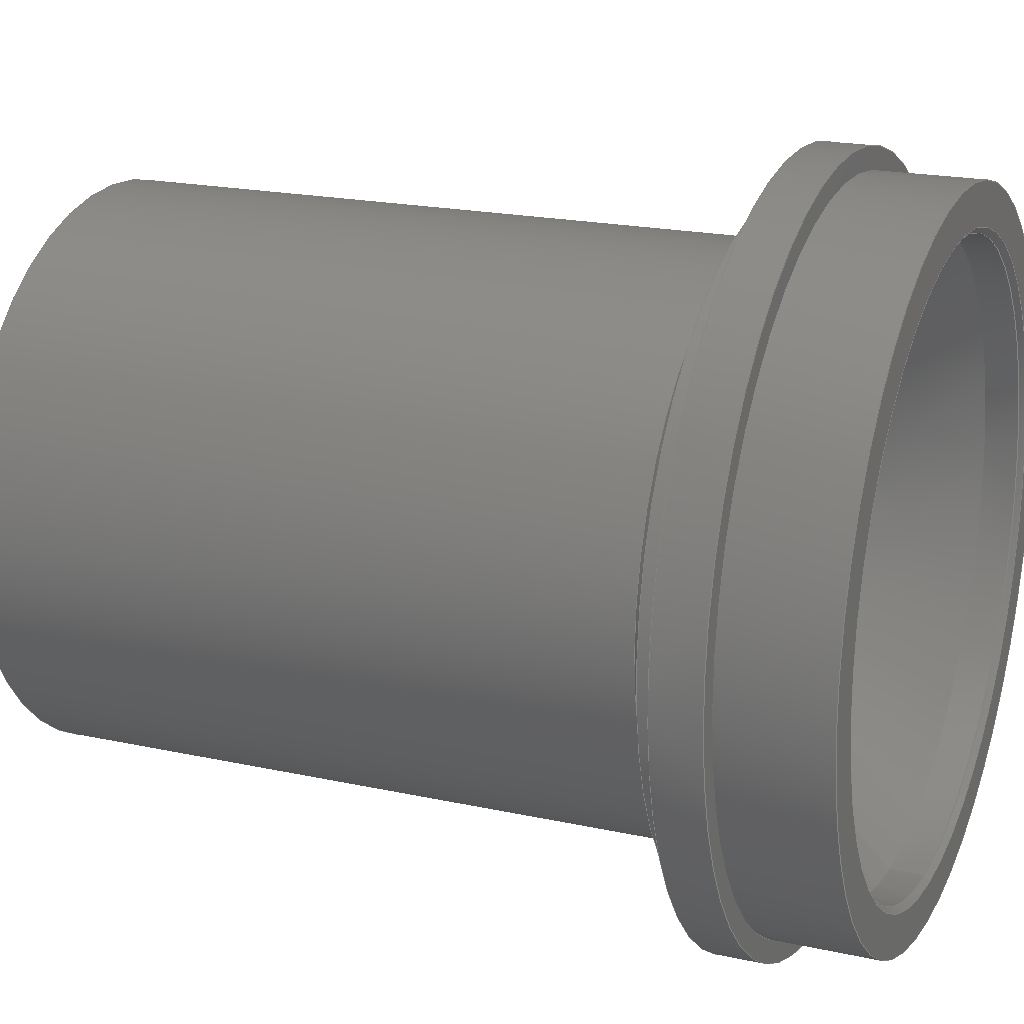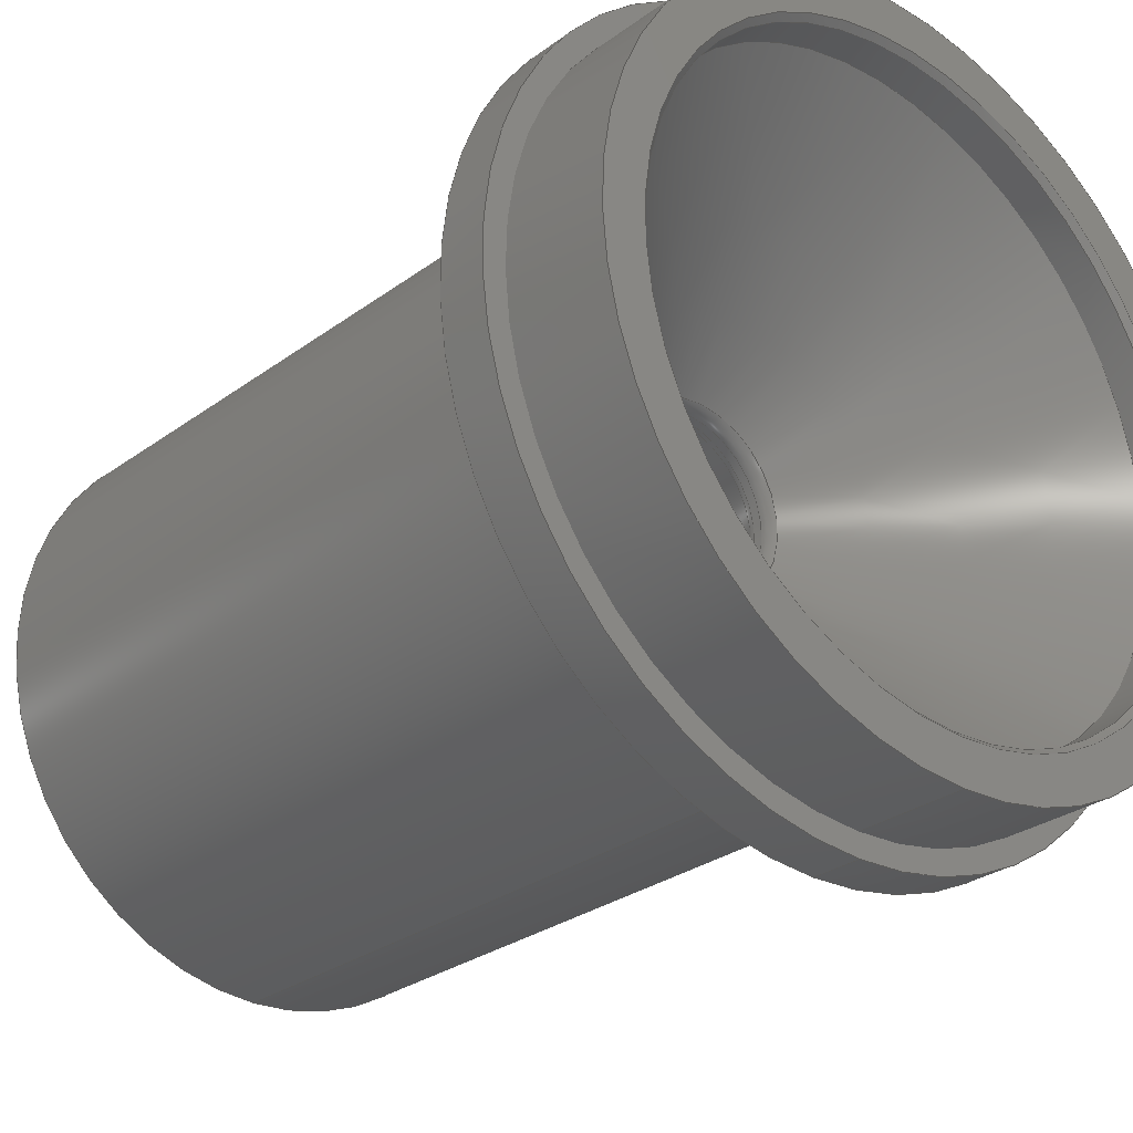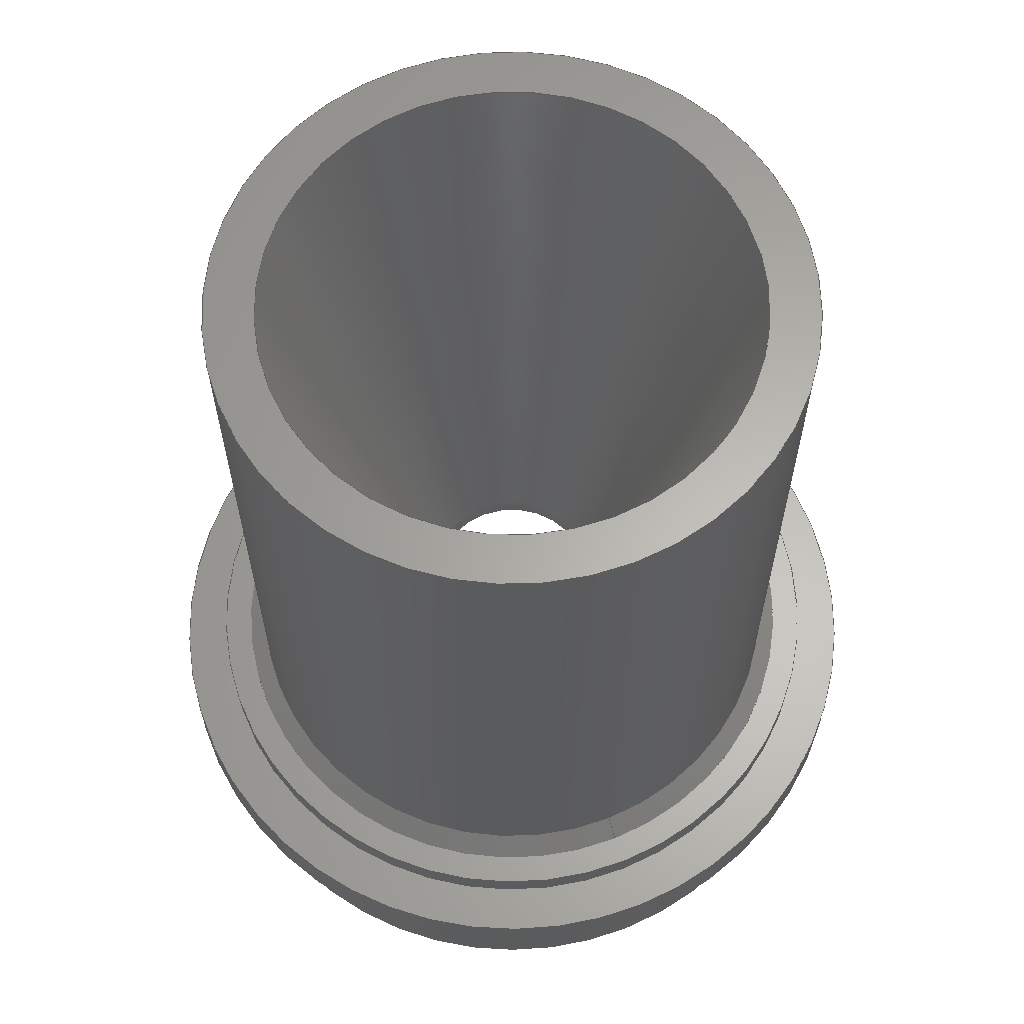
<metadata>
{"format":"step","ext":"stp","renderer":"f3d","projection":"perspective","resolution":1024,"background":"white","views":[{"elev":19.3,"azim":-67.4,"up":"+Z"},{"elev":-28.5,"azim":-42.3,"up":"+Z"},{"elev":63.4,"azim":157.9,"up":"+Y"}]}
</metadata>
<code>
ISO-10303-21;
DATA;
#1=SHAPE_REPRESENTATION_RELATIONSHIP('None',
'relationship between 54mm_nozzle_draft-None and 54mm_nozzle_draft-Non
e',#13,#2);
#2=ADVANCED_BREP_SHAPE_REPRESENTATION('54mm_nozzle_draft-None',(#23),#370);
#3=SHAPE_DEFINITION_REPRESENTATION(#4,#13);
#4=PRODUCT_DEFINITION_SHAPE('','',#5);
#5=PRODUCT_DEFINITION(' ','',#7,#6);
#6=PRODUCT_DEFINITION_CONTEXT('part definition',#12,'design');
#7=PRODUCT_DEFINITION_FORMATION_WITH_SPECIFIED_SOURCE(' ',' ',#9,
 .NOT_KNOWN.);
#8=PRODUCT_RELATED_PRODUCT_CATEGORY('part','',(#9));
#9=PRODUCT('54mm_nozzle_draft','54mm_nozzle_draft',' ',(#10));
#10=PRODUCT_CONTEXT(' ',#12,'mechanical');
#11=APPLICATION_PROTOCOL_DEFINITION('international standard',
'automotive_design',2010,#12);
#12=APPLICATION_CONTEXT(
'core data for automotive mechanical design processes');
#13=SHAPE_REPRESENTATION('54mm_nozzle_draft-None',(#212),#370);
#14=PRESENTATION_LAYER_ASSIGNMENT('1','Layer 1',(#23));
#15=STYLED_ITEM('',(#16),#23);
#16=PRESENTATION_STYLE_ASSIGNMENT((#17));
#17=SURFACE_STYLE_USAGE(.BOTH.,#18);
#18=SURFACE_SIDE_STYLE('',(#19));
#19=SURFACE_STYLE_FILL_AREA(#20);
#20=FILL_AREA_STYLE('',(#21));
#21=FILL_AREA_STYLE_COLOUR('',#22);
#22=COLOUR_RGB('medium steel',0.6117,0.6588,0.6706);
#23=MANIFOLD_SOLID_BREP('',#24);
#24=CLOSED_SHELL('',(#36,#37,#38,#39,#40,#41,#42,#43,#44,#45,#46,#47,#48,
#49,#50,#51,#52));
#25=TOROIDAL_SURFACE('',#221,0.27,0.05);
#26=TOROIDAL_SURFACE('',#225,0.27,0.05);
#27=CONICAL_SURFACE('',#219,0.625,15);
#28=CONICAL_SURFACE('',#227,0.2346,45);
#29=CONICAL_SURFACE('',#231,0.811,45);
#30=CONICAL_SURFACE('',#246,0.8,45);
#31=PLANE('',#217);
#32=PLANE('',#233);
#33=PLANE('',#237);
#34=PLANE('',#241);
#35=PLANE('',#245);
#36=ADVANCED_FACE('',(#59,#60),#53,.T.);
#37=ADVANCED_FACE('',(#61,#62),#31,.T.);
#38=ADVANCED_FACE('',(#63,#64),#27,.F.);
#39=ADVANCED_FACE('',(#65,#66),#25,.T.);
#40=ADVANCED_FACE('',(#67,#68),#54,.F.);
#41=ADVANCED_FACE('',(#69,#70),#26,.T.);
#42=ADVANCED_FACE('',(#71,#72),#28,.F.);
#43=ADVANCED_FACE('',(#73,#74),#55,.F.);
#44=ADVANCED_FACE('',(#75,#76),#29,.F.);
#45=ADVANCED_FACE('',(#77,#78),#32,.T.);
#46=ADVANCED_FACE('',(#79,#80),#56,.T.);
#47=ADVANCED_FACE('',(#81,#82),#33,.T.);
#48=ADVANCED_FACE('',(#83,#84),#57,.T.);
#49=ADVANCED_FACE('',(#85,#86),#34,.T.);
#50=ADVANCED_FACE('',(#87,#88),#58,.T.);
#51=ADVANCED_FACE('',(#89,#90),#35,.T.);
#52=ADVANCED_FACE('',(#91,#92),#30,.T.);
#53=CYLINDRICAL_SURFACE('',#215,0.75);
#54=CYLINDRICAL_SURFACE('',#223,0.22);
#55=CYLINDRICAL_SURFACE('',#229,0.811);
#56=CYLINDRICAL_SURFACE('',#235,0.936);
#57=CYLINDRICAL_SURFACE('',#239,0.995);
#58=CYLINDRICAL_SURFACE('',#243,0.8745);
#59=FACE_BOUND('',#93,.T.);
#60=FACE_BOUND('',#94,.T.);
#61=FACE_BOUND('',#95,.T.);
#62=FACE_BOUND('',#96,.T.);
#63=FACE_BOUND('',#97,.T.);
#64=FACE_BOUND('',#98,.T.);
#65=FACE_BOUND('',#99,.T.);
#66=FACE_BOUND('',#100,.T.);
#67=FACE_BOUND('',#101,.T.);
#68=FACE_BOUND('',#102,.T.);
#69=FACE_BOUND('',#103,.T.);
#70=FACE_BOUND('',#104,.T.);
#71=FACE_BOUND('',#105,.T.);
#72=FACE_BOUND('',#106,.T.);
#73=FACE_BOUND('',#107,.T.);
#74=FACE_BOUND('',#108,.T.);
#75=FACE_BOUND('',#109,.T.);
#76=FACE_BOUND('',#110,.T.);
#77=FACE_BOUND('',#111,.T.);
#78=FACE_BOUND('',#112,.T.);
#79=FACE_BOUND('',#113,.T.);
#80=FACE_BOUND('',#114,.T.);
#81=FACE_BOUND('',#115,.T.);
#82=FACE_BOUND('',#116,.T.);
#83=FACE_BOUND('',#117,.T.);
#84=FACE_BOUND('',#118,.T.);
#85=FACE_BOUND('',#119,.T.);
#86=FACE_BOUND('',#120,.T.);
#87=FACE_BOUND('',#121,.T.);
#88=FACE_BOUND('',#122,.T.);
#89=FACE_BOUND('',#123,.T.);
#90=FACE_BOUND('',#124,.T.);
#91=FACE_BOUND('',#125,.T.);
#92=FACE_BOUND('',#126,.T.);
#93=EDGE_LOOP('',(#127));
#94=EDGE_LOOP('',(#128));
#95=EDGE_LOOP('',(#129));
#96=EDGE_LOOP('',(#130));
#97=EDGE_LOOP('',(#131));
#98=EDGE_LOOP('',(#132));
#99=EDGE_LOOP('',(#133));
#100=EDGE_LOOP('',(#134));
#101=EDGE_LOOP('',(#135));
#102=EDGE_LOOP('',(#136));
#103=EDGE_LOOP('',(#137));
#104=EDGE_LOOP('',(#138));
#105=EDGE_LOOP('',(#139));
#106=EDGE_LOOP('',(#140));
#107=EDGE_LOOP('',(#141));
#108=EDGE_LOOP('',(#142));
#109=EDGE_LOOP('',(#143));
#110=EDGE_LOOP('',(#144));
#111=EDGE_LOOP('',(#145));
#112=EDGE_LOOP('',(#146));
#113=EDGE_LOOP('',(#147));
#114=EDGE_LOOP('',(#148));
#115=EDGE_LOOP('',(#149));
#116=EDGE_LOOP('',(#150));
#117=EDGE_LOOP('',(#151));
#118=EDGE_LOOP('',(#152));
#119=EDGE_LOOP('',(#153));
#120=EDGE_LOOP('',(#154));
#121=EDGE_LOOP('',(#155));
#122=EDGE_LOOP('',(#156));
#123=EDGE_LOOP('',(#157));
#124=EDGE_LOOP('',(#158));
#125=EDGE_LOOP('',(#159));
#126=EDGE_LOOP('',(#160));
#127=ORIENTED_EDGE('',*,*,#178,.T.);
#128=ORIENTED_EDGE('',*,*,#179,.F.);
#129=ORIENTED_EDGE('',*,*,#180,.T.);
#130=ORIENTED_EDGE('',*,*,#178,.F.);
#131=ORIENTED_EDGE('',*,*,#181,.T.);
#132=ORIENTED_EDGE('',*,*,#180,.F.);
#133=ORIENTED_EDGE('',*,*,#182,.T.);
#134=ORIENTED_EDGE('',*,*,#181,.F.);
#135=ORIENTED_EDGE('',*,*,#183,.T.);
#136=ORIENTED_EDGE('',*,*,#182,.F.);
#137=ORIENTED_EDGE('',*,*,#184,.T.);
#138=ORIENTED_EDGE('',*,*,#183,.F.);
#139=ORIENTED_EDGE('',*,*,#185,.T.);
#140=ORIENTED_EDGE('',*,*,#184,.F.);
#141=ORIENTED_EDGE('',*,*,#186,.T.);
#142=ORIENTED_EDGE('',*,*,#185,.F.);
#143=ORIENTED_EDGE('',*,*,#187,.T.);
#144=ORIENTED_EDGE('',*,*,#186,.F.);
#145=ORIENTED_EDGE('',*,*,#188,.T.);
#146=ORIENTED_EDGE('',*,*,#187,.F.);
#147=ORIENTED_EDGE('',*,*,#189,.T.);
#148=ORIENTED_EDGE('',*,*,#188,.F.);
#149=ORIENTED_EDGE('',*,*,#190,.T.);
#150=ORIENTED_EDGE('',*,*,#189,.F.);
#151=ORIENTED_EDGE('',*,*,#191,.T.);
#152=ORIENTED_EDGE('',*,*,#190,.F.);
#153=ORIENTED_EDGE('',*,*,#192,.T.);
#154=ORIENTED_EDGE('',*,*,#191,.F.);
#155=ORIENTED_EDGE('',*,*,#193,.T.);
#156=ORIENTED_EDGE('',*,*,#192,.F.);
#157=ORIENTED_EDGE('',*,*,#194,.T.);
#158=ORIENTED_EDGE('',*,*,#193,.F.);
#159=ORIENTED_EDGE('',*,*,#179,.T.);
#160=ORIENTED_EDGE('',*,*,#194,.F.);
#161=VERTEX_POINT('',#319);
#162=VERTEX_POINT('',#321);
#163=VERTEX_POINT('',#324);
#164=VERTEX_POINT('',#327);
#165=VERTEX_POINT('',#330);
#166=VERTEX_POINT('',#333);
#167=VERTEX_POINT('',#336);
#168=VERTEX_POINT('',#339);
#169=VERTEX_POINT('',#342);
#170=VERTEX_POINT('',#345);
#171=VERTEX_POINT('',#348);
#172=VERTEX_POINT('',#351);
#173=VERTEX_POINT('',#354);
#174=VERTEX_POINT('',#357);
#175=VERTEX_POINT('',#360);
#176=VERTEX_POINT('',#363);
#177=VERTEX_POINT('',#366);
#178=EDGE_CURVE('',#161,#161,#195,.T.);
#179=EDGE_CURVE('',#162,#162,#196,.T.);
#180=EDGE_CURVE('',#163,#163,#197,.T.);
#181=EDGE_CURVE('',#164,#164,#198,.T.);
#182=EDGE_CURVE('',#165,#165,#199,.T.);
#183=EDGE_CURVE('',#166,#166,#200,.T.);
#184=EDGE_CURVE('',#167,#167,#201,.T.);
#185=EDGE_CURVE('',#168,#168,#202,.T.);
#186=EDGE_CURVE('',#169,#169,#203,.T.);
#187=EDGE_CURVE('',#170,#170,#204,.T.);
#188=EDGE_CURVE('',#171,#171,#205,.T.);
#189=EDGE_CURVE('',#172,#172,#206,.T.);
#190=EDGE_CURVE('',#173,#173,#207,.T.);
#191=EDGE_CURVE('',#174,#174,#208,.T.);
#192=EDGE_CURVE('',#175,#175,#209,.T.);
#193=EDGE_CURVE('',#176,#176,#210,.T.);
#194=EDGE_CURVE('',#177,#177,#211,.T.);
#195=CIRCLE('',#213,0.75);
#196=CIRCLE('',#214,0.75);
#197=CIRCLE('',#216,0.625);
#198=CIRCLE('',#218,0.2217);
#199=CIRCLE('',#220,0.22);
#200=CIRCLE('',#222,0.22);
#201=CIRCLE('',#224,0.2346);
#202=CIRCLE('',#226,0.811);
#203=CIRCLE('',#228,0.811);
#204=CIRCLE('',#230,0.826);
#205=CIRCLE('',#232,0.936);
#206=CIRCLE('',#234,0.936);
#207=CIRCLE('',#236,0.995);
#208=CIRCLE('',#238,0.995);
#209=CIRCLE('',#240,0.8745);
#210=CIRCLE('',#242,0.8745);
#211=CIRCLE('',#244,0.8);
#212=AXIS2_PLACEMENT_3D('',#317,#247,#248);
#213=AXIS2_PLACEMENT_3D('',#318,#249,#250);
#214=AXIS2_PLACEMENT_3D('',#320,#251,#252);
#215=AXIS2_PLACEMENT_3D('',#322,#253,#254);
#216=AXIS2_PLACEMENT_3D('',#323,#255,#256);
#217=AXIS2_PLACEMENT_3D('',#325,#257,#258);
#218=AXIS2_PLACEMENT_3D('',#326,#259,#260);
#219=AXIS2_PLACEMENT_3D('',#328,#261,#262);
#220=AXIS2_PLACEMENT_3D('',#329,#263,#264);
#221=AXIS2_PLACEMENT_3D('',#331,#265,#266);
#222=AXIS2_PLACEMENT_3D('',#332,#267,#268);
#223=AXIS2_PLACEMENT_3D('',#334,#269,#270);
#224=AXIS2_PLACEMENT_3D('',#335,#271,#272);
#225=AXIS2_PLACEMENT_3D('',#337,#273,#274);
#226=AXIS2_PLACEMENT_3D('',#338,#275,#276);
#227=AXIS2_PLACEMENT_3D('',#340,#277,#278);
#228=AXIS2_PLACEMENT_3D('',#341,#279,#280);
#229=AXIS2_PLACEMENT_3D('',#343,#281,#282);
#230=AXIS2_PLACEMENT_3D('',#344,#283,#284);
#231=AXIS2_PLACEMENT_3D('',#346,#285,#286);
#232=AXIS2_PLACEMENT_3D('',#347,#287,#288);
#233=AXIS2_PLACEMENT_3D('',#349,#289,#290);
#234=AXIS2_PLACEMENT_3D('',#350,#291,#292);
#235=AXIS2_PLACEMENT_3D('',#352,#293,#294);
#236=AXIS2_PLACEMENT_3D('',#353,#295,#296);
#237=AXIS2_PLACEMENT_3D('',#355,#297,#298);
#238=AXIS2_PLACEMENT_3D('',#356,#299,#300);
#239=AXIS2_PLACEMENT_3D('',#358,#301,#302);
#240=AXIS2_PLACEMENT_3D('',#359,#303,#304);
#241=AXIS2_PLACEMENT_3D('',#361,#305,#306);
#242=AXIS2_PLACEMENT_3D('',#362,#307,#308);
#243=AXIS2_PLACEMENT_3D('',#364,#309,#310);
#244=AXIS2_PLACEMENT_3D('',#365,#311,#312);
#245=AXIS2_PLACEMENT_3D('',#367,#313,#314);
#246=AXIS2_PLACEMENT_3D('',#368,#315,#316);
#247=DIRECTION('',(0,0,1));
#248=DIRECTION('',(1,0,0));
#249=DIRECTION('',(0,-1,0));
#250=DIRECTION('',(0,0,-1));
#251=DIRECTION('',(0,-1,0));
#252=DIRECTION('',(0,0,-1));
#253=DIRECTION('',(0,-1,0));
#254=DIRECTION('',(0,0,-1));
#255=DIRECTION('',(0,-1,0));
#256=DIRECTION('',(0,0,-1));
#257=DIRECTION('',(0,1,0));
#258=DIRECTION('',(0,0,1));
#259=DIRECTION('',(0,-1,0));
#260=DIRECTION('',(0,0,-1));
#261=DIRECTION('',(0,1,0));
#262=DIRECTION('',(0,-1.467e-16,1));
#263=DIRECTION('',(0,-1,0));
#264=DIRECTION('',(0,0,-1));
#265=DIRECTION('',(0,-1,0));
#266=DIRECTION('',(0,0,-1));
#267=DIRECTION('',(0,-1,0));
#268=DIRECTION('',(0,0,-1));
#269=DIRECTION('',(0,-1,0));
#270=DIRECTION('',(0,0,-1));
#271=DIRECTION('',(0,-1,0));
#272=DIRECTION('',(0,0,-1));
#273=DIRECTION('',(0,-1,0));
#274=DIRECTION('',(0,0,-1));
#275=DIRECTION('',(0,-1,0));
#276=DIRECTION('',(0,0,-1));
#277=DIRECTION('',(0,-1,0));
#278=DIRECTION('',(0,-2.069e-17,-1));
#279=DIRECTION('',(0,-1,0));
#280=DIRECTION('',(0,0,-1));
#281=DIRECTION('',(0,-1,0));
#282=DIRECTION('',(0,0,-1));
#283=DIRECTION('',(0,-1,0));
#284=DIRECTION('',(0,0,-1));
#285=DIRECTION('',(0,-1,0));
#286=DIRECTION('',(0,-3.442e-17,-1));
#287=DIRECTION('',(0,-1,0));
#288=DIRECTION('',(0,0,-1));
#289=DIRECTION('',(0,-1,0));
#290=DIRECTION('',(0,0,-1));
#291=DIRECTION('',(0,-1,0));
#292=DIRECTION('',(0,0,-1));
#293=DIRECTION('',(0,-1,0));
#294=DIRECTION('',(0,0,-1));
#295=DIRECTION('',(0,-1,0));
#296=DIRECTION('',(0,0,-1));
#297=DIRECTION('',(0,-1,0));
#298=DIRECTION('',(0,0,-1));
#299=DIRECTION('',(0,-1,0));
#300=DIRECTION('',(0,0,-1));
#301=DIRECTION('',(0,-1,0));
#302=DIRECTION('',(0,0,-1));
#303=DIRECTION('',(0,-1,0));
#304=DIRECTION('',(0,0,-1));
#305=DIRECTION('',(0,1,0));
#306=DIRECTION('',(0,0,1));
#307=DIRECTION('',(0,-1,0));
#308=DIRECTION('',(0,0,-1));
#309=DIRECTION('',(0,-1,0));
#310=DIRECTION('',(0,0,-1));
#311=DIRECTION('',(0,-1,0));
#312=DIRECTION('',(0,0,-1));
#313=DIRECTION('',(0,1,0));
#314=DIRECTION('',(0,0,1));
#315=DIRECTION('',(0,-1,0));
#316=DIRECTION('',(0,1.02e-17,-1));
#317=CARTESIAN_POINT('',(0,0,0));
#318=CARTESIAN_POINT('',(0,2.256,0));
#319=CARTESIAN_POINT('',(0,2.256,-0.75));
#320=CARTESIAN_POINT('',(0,0.52,0));
#321=CARTESIAN_POINT('',(0,0.52,-0.75));
#322=CARTESIAN_POINT('',(0,0,0));
#323=CARTESIAN_POINT('',(0,2.256,0));
#324=CARTESIAN_POINT('',(0,2.256,-0.625));
#325=CARTESIAN_POINT('',(0,2.256,0.75));
#326=CARTESIAN_POINT('',(0,0.7514,0));
#327=CARTESIAN_POINT('',(0,0.7514,-0.2217));
#328=CARTESIAN_POINT('',(0,2.256,0));
#329=CARTESIAN_POINT('',(0,0.7384,0));
#330=CARTESIAN_POINT('',(0,0.7384,-0.22));
#331=CARTESIAN_POINT('',(0,0.7384,0));
#332=CARTESIAN_POINT('',(0,0.7157,0));
#333=CARTESIAN_POINT('',(0,0.7157,-0.22));
#334=CARTESIAN_POINT('',(0,0,0));
#335=CARTESIAN_POINT('',(0,0.6804,0));
#336=CARTESIAN_POINT('',(0,0.6804,-0.2346));
#337=CARTESIAN_POINT('',(0,0.7157,0));
#338=CARTESIAN_POINT('',(0,0.104,0));
#339=CARTESIAN_POINT('',(0,0.104,-0.811));
#340=CARTESIAN_POINT('',(0,0.6804,0));
#341=CARTESIAN_POINT('',(0,0.015,0));
#342=CARTESIAN_POINT('',(0,0.015,-0.811));
#343=CARTESIAN_POINT('',(0,0,0));
#344=CARTESIAN_POINT('',(0,2.134e-18,0));
#345=CARTESIAN_POINT('',(0,2.134e-18,-0.826));
#346=CARTESIAN_POINT('',(0,0.015,0));
#347=CARTESIAN_POINT('',(0,0,0));
#348=CARTESIAN_POINT('',(0,0,-0.936));
#349=CARTESIAN_POINT('',(0,1.067e-18,0.826));
#350=CARTESIAN_POINT('',(0,0.275,0));
#351=CARTESIAN_POINT('',(0,0.275,-0.936));
#352=CARTESIAN_POINT('',(0,0,0));
#353=CARTESIAN_POINT('',(0,0.275,0));
#354=CARTESIAN_POINT('',(0,0.275,-0.995));
#355=CARTESIAN_POINT('',(0,0.275,0.936));
#356=CARTESIAN_POINT('',(0,0.4,0));
#357=CARTESIAN_POINT('',(0,0.4,-0.995));
#358=CARTESIAN_POINT('',(0,0,0));
#359=CARTESIAN_POINT('',(0,0.4,0));
#360=CARTESIAN_POINT('',(0,0.4,-0.8745));
#361=CARTESIAN_POINT('',(0,0.4,0.995));
#362=CARTESIAN_POINT('',(0,0.47,0));
#363=CARTESIAN_POINT('',(0,0.47,-0.8745));
#364=CARTESIAN_POINT('',(0,0,0));
#365=CARTESIAN_POINT('',(0,0.47,0));
#366=CARTESIAN_POINT('',(0,0.47,-0.8));
#367=CARTESIAN_POINT('',(0,0.47,0.8745));
#368=CARTESIAN_POINT('',(0,0.47,0));
#369=MECHANICAL_DESIGN_GEOMETRIC_PRESENTATION_REPRESENTATION('',(#15),#370);
#370=(
GEOMETRIC_REPRESENTATION_CONTEXT(3)
GLOBAL_UNCERTAINTY_ASSIGNED_CONTEXT((#371))
GLOBAL_UNIT_ASSIGNED_CONTEXT((#376,#373,#372))
REPRESENTATION_CONTEXT('54mm_nozzle_draft','TOP_LEVEL_ASSEMBLY_PART')
);
#371=UNCERTAINTY_MEASURE_WITH_UNIT(LENGTH_MEASURE(7.874e-07),#376,
'DISTANCE_ACCURACY_VALUE','Maximum Tolerance applied to model');
#372=(
NAMED_UNIT(*)
SI_UNIT($,.STERADIAN.)
SOLID_ANGLE_UNIT()
);
#373=(
CONVERSION_BASED_UNIT('DEGREE',#374)
NAMED_UNIT(#378)
PLANE_ANGLE_UNIT()
);
#374=PLANE_ANGLE_MEASURE_WITH_UNIT(PLANE_ANGLE_MEASURE(0.01745),#375);
#375=(
NAMED_UNIT(*)
PLANE_ANGLE_UNIT()
SI_UNIT($,.RADIAN.)
);
#376=(
CONVERSION_BASED_UNIT('INCH',#379)
LENGTH_UNIT()
NAMED_UNIT(#377)
);
#377=DIMENSIONAL_EXPONENTS(1,0,0,0,0,0,0);
#378=DIMENSIONAL_EXPONENTS(0,0,0,0,0,0,0);
#379=LENGTH_MEASURE_WITH_UNIT(LENGTH_MEASURE(25.4),#380);
#380=(
LENGTH_UNIT()
NAMED_UNIT(*)
SI_UNIT(.MILLI.,.METRE.)
);
ENDSEC;
END-ISO-10303-21;

</code>
